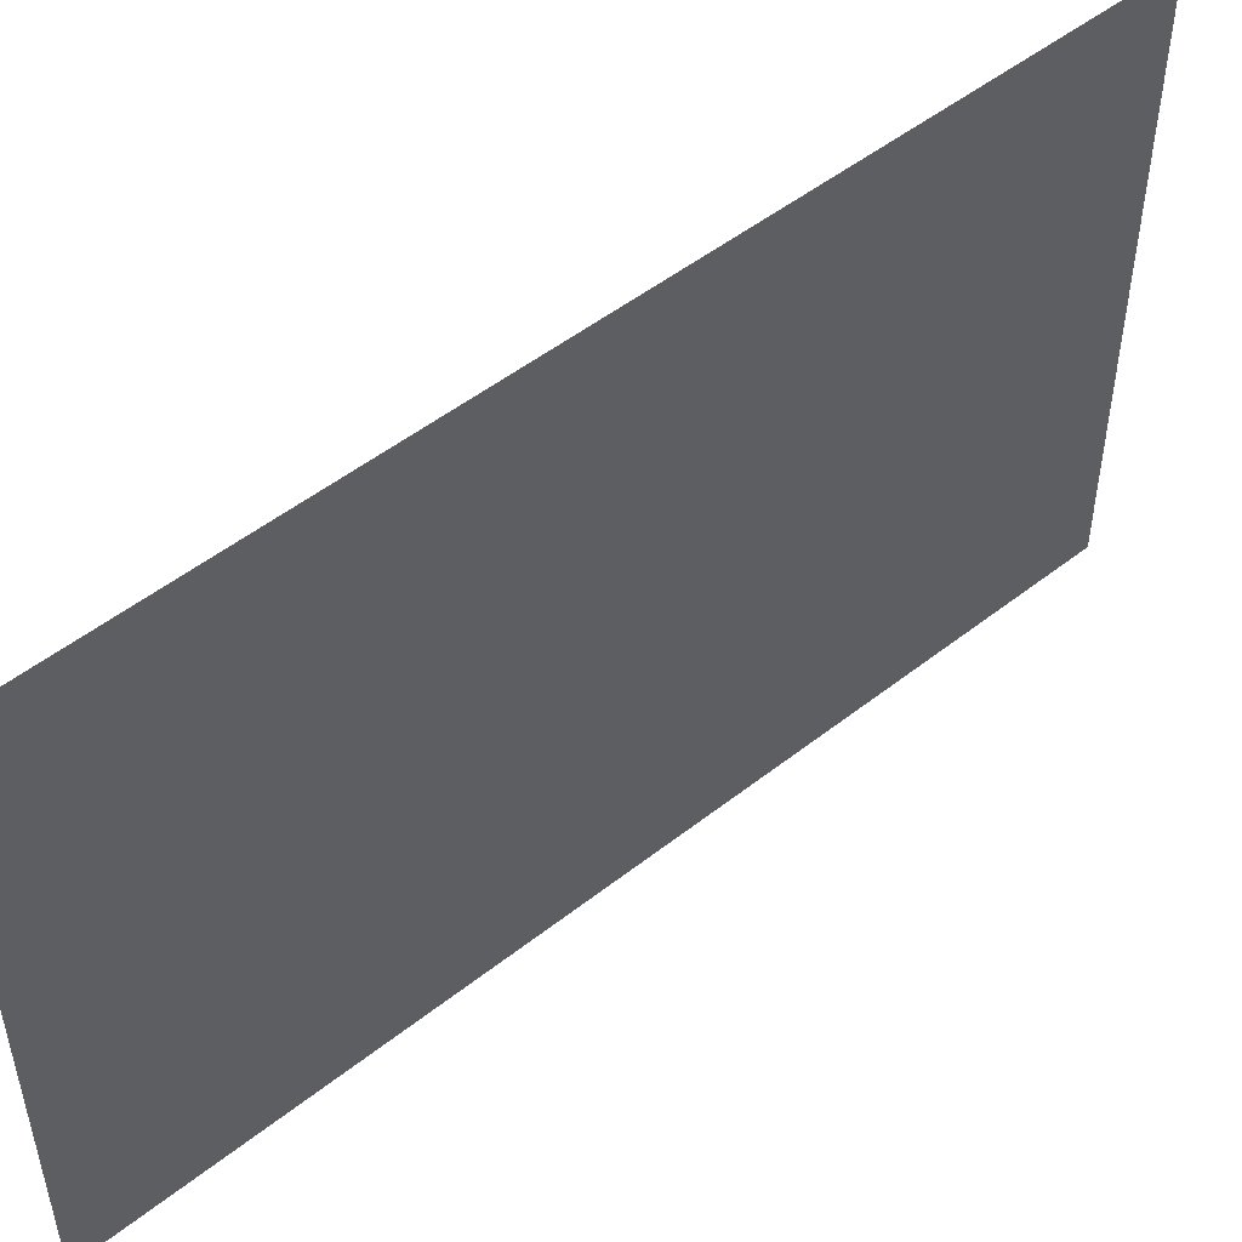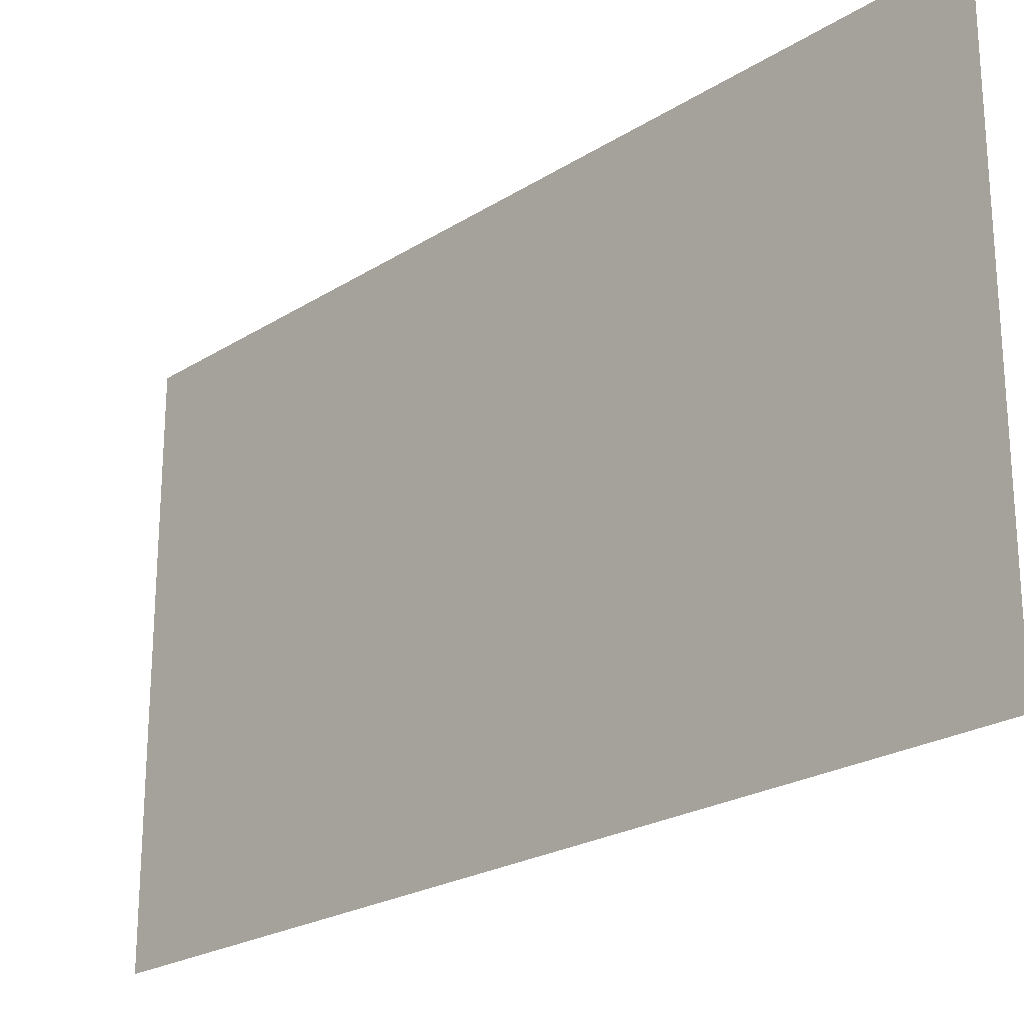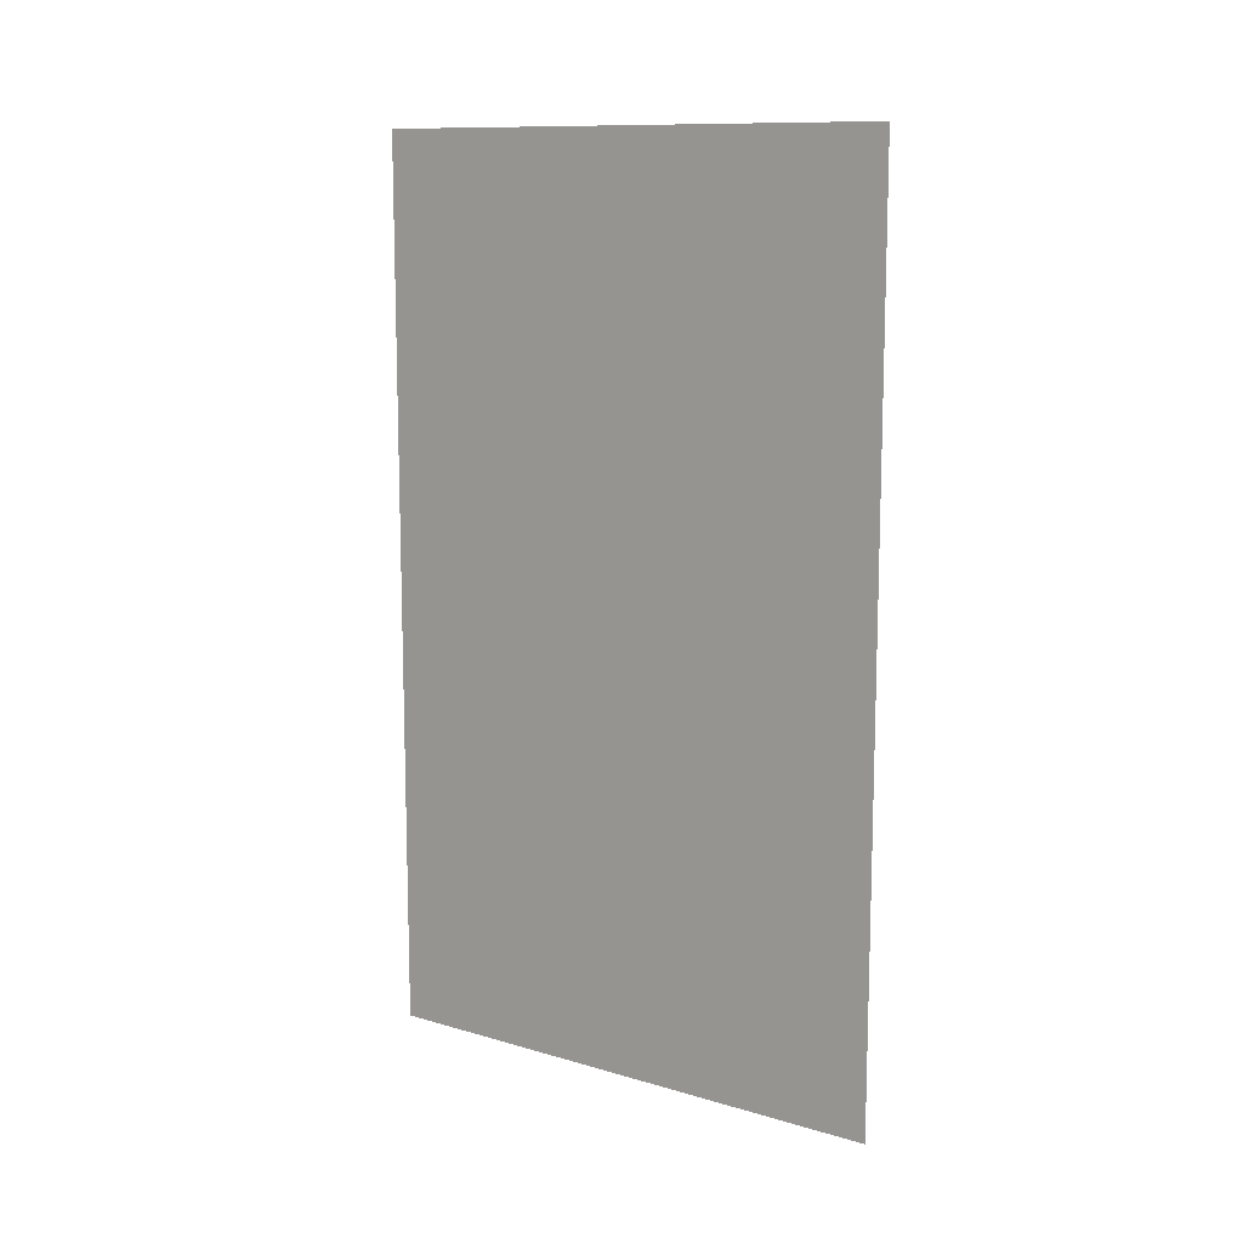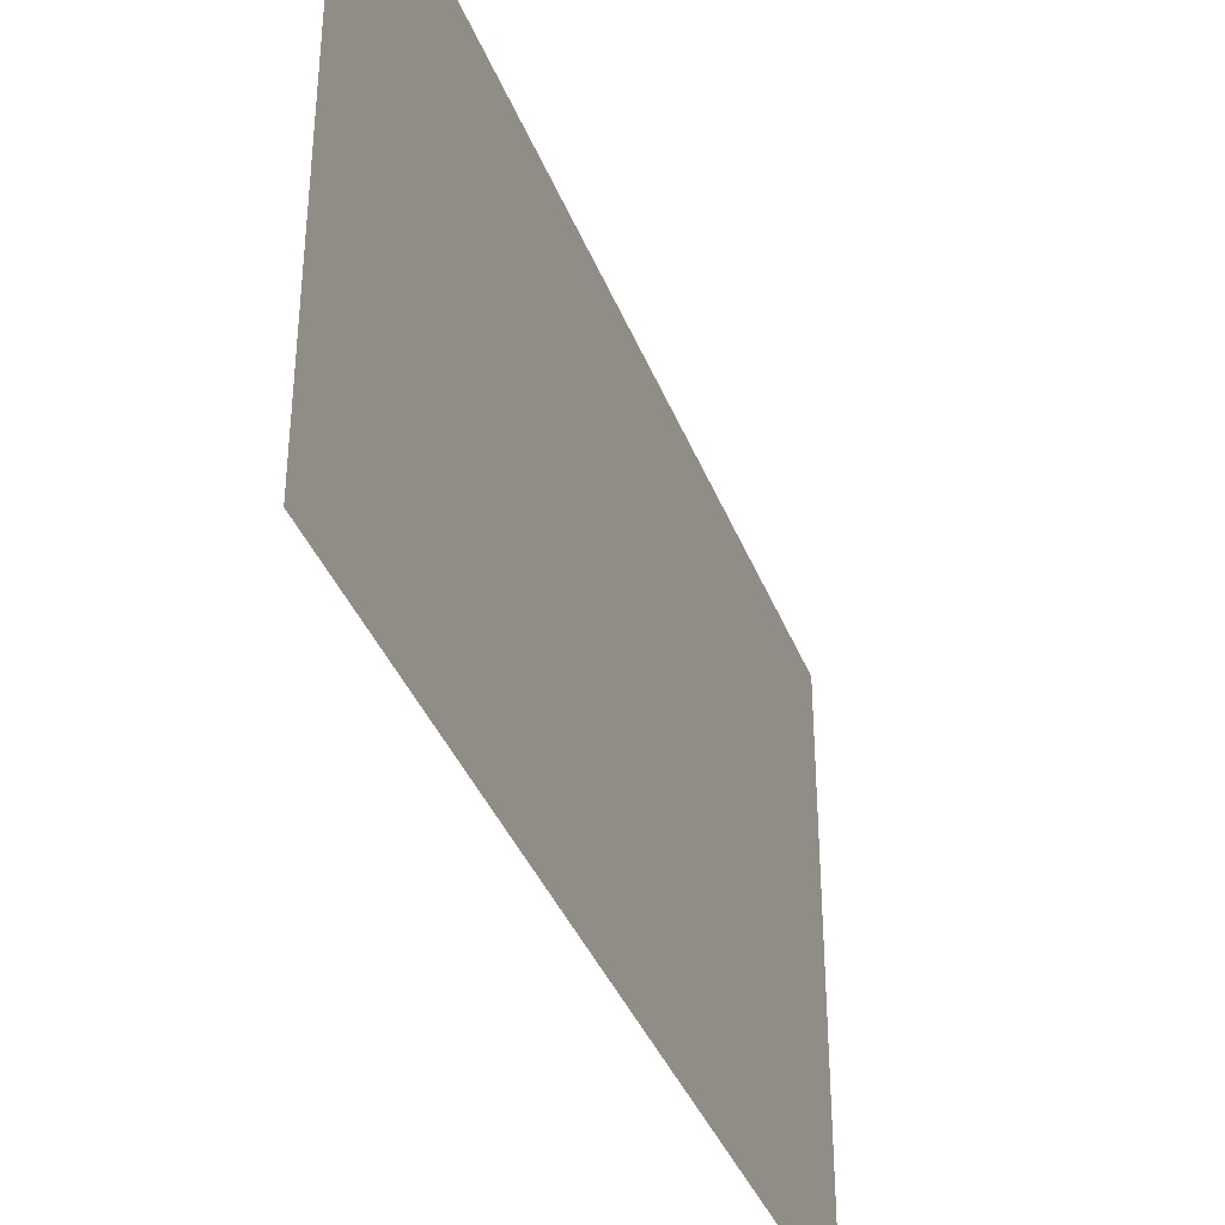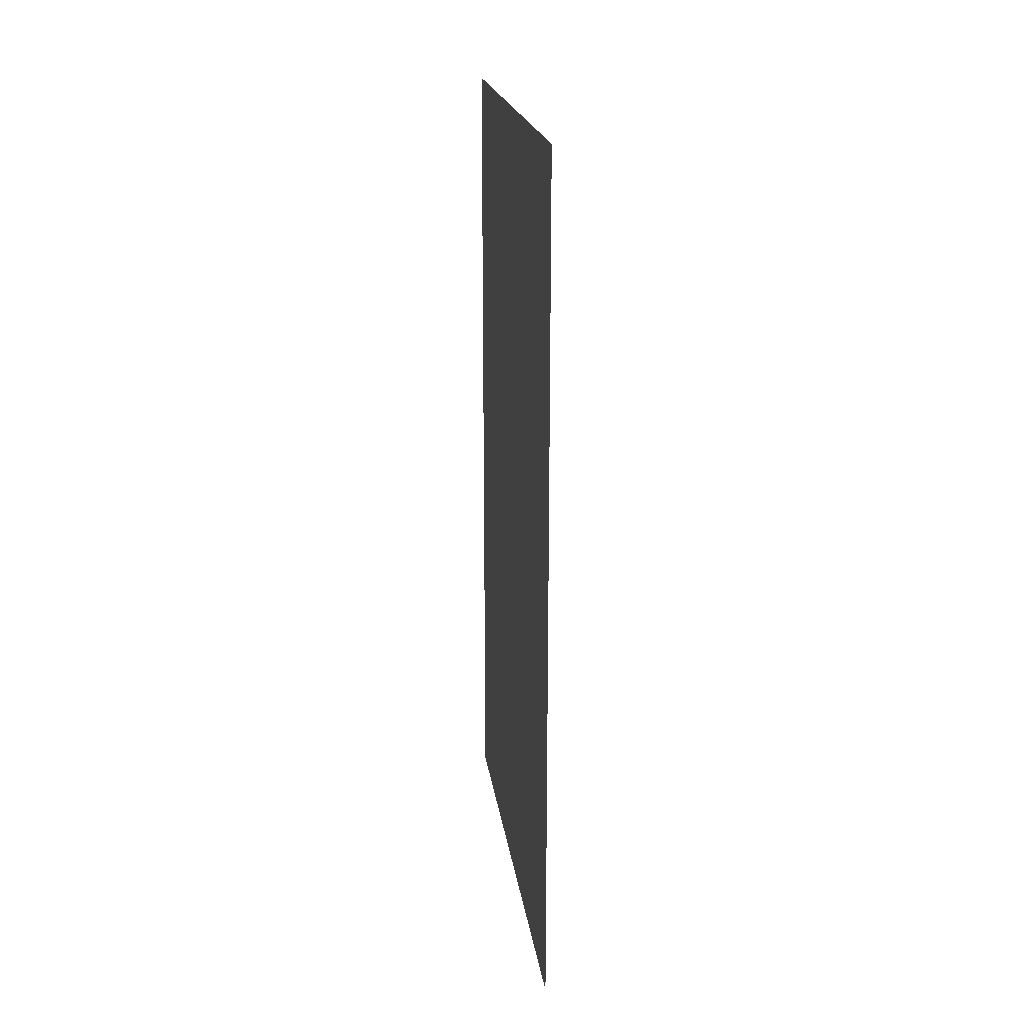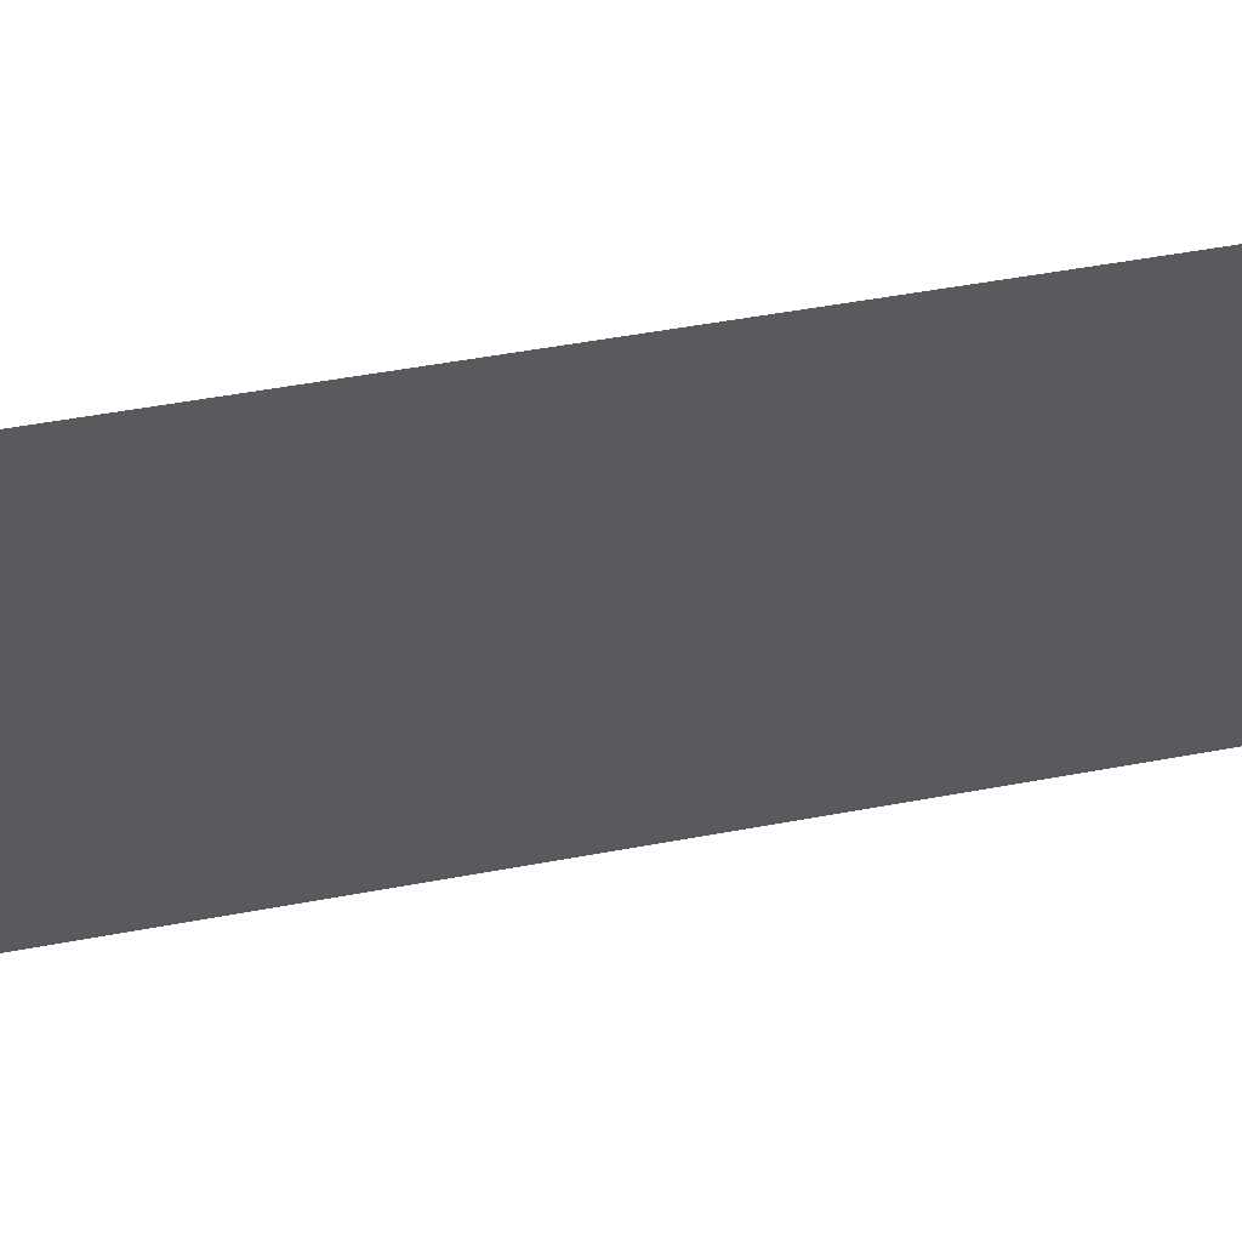
<metadata>
{"format":"obj","ext":"obj","renderer":"f3d","projection":"perspective","resolution":1024,"background":"white","views":[{"elev":50.1,"azim":-130.9,"up":"+Y"},{"elev":-22.9,"azim":137.1,"up":"+Y"},{"elev":11.6,"azim":-55.0,"up":"+Z"},{"elev":-38.0,"azim":19.9,"up":"+Y"},{"elev":19.9,"azim":172.3,"up":"+Z"},{"elev":54.8,"azim":79.0,"up":"+Y"}]}
</metadata>
<code>
g Quad
v -1.427e+04 0 8256
v -1.427e+04 0 1.077e+04
v -1.427e+04 1500 8256
v -1.427e+04 1500 1.077e+04
f 3 1 2
f 2 4 3

</code>
